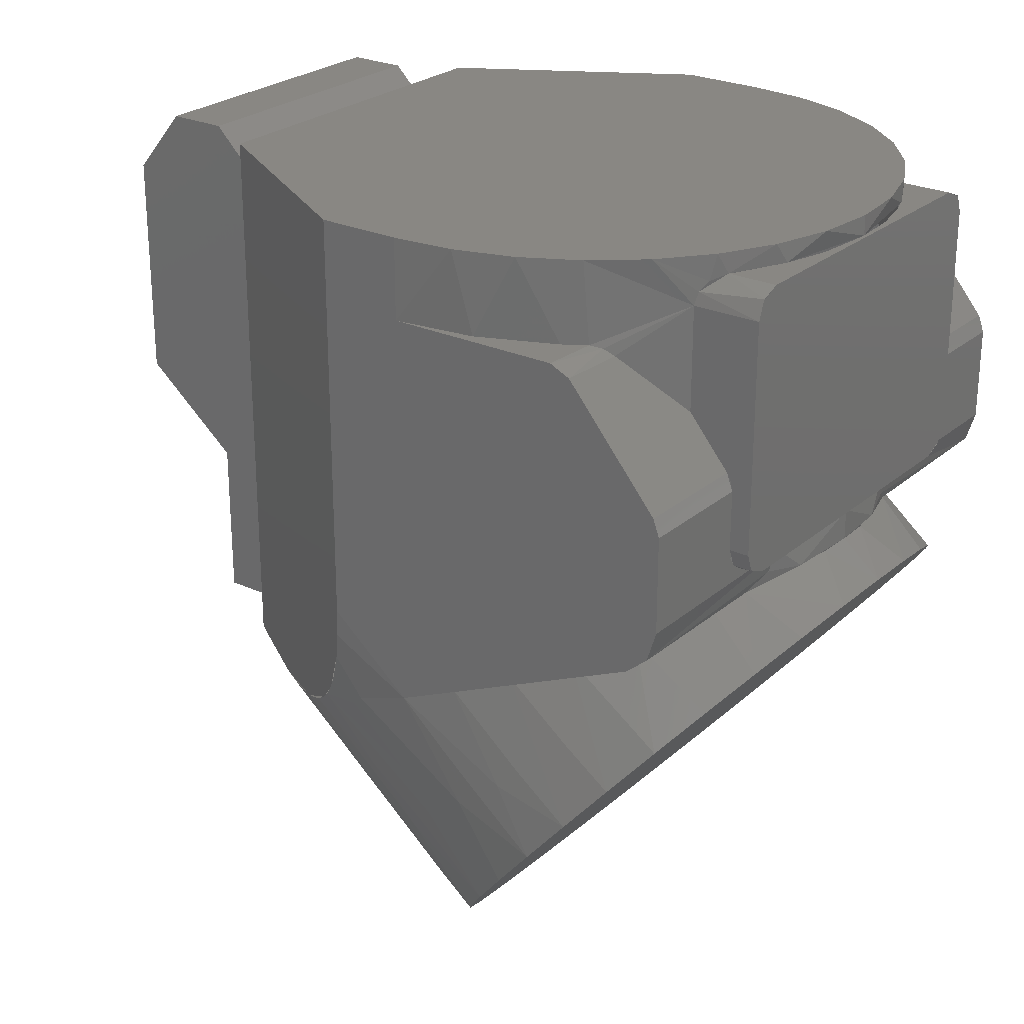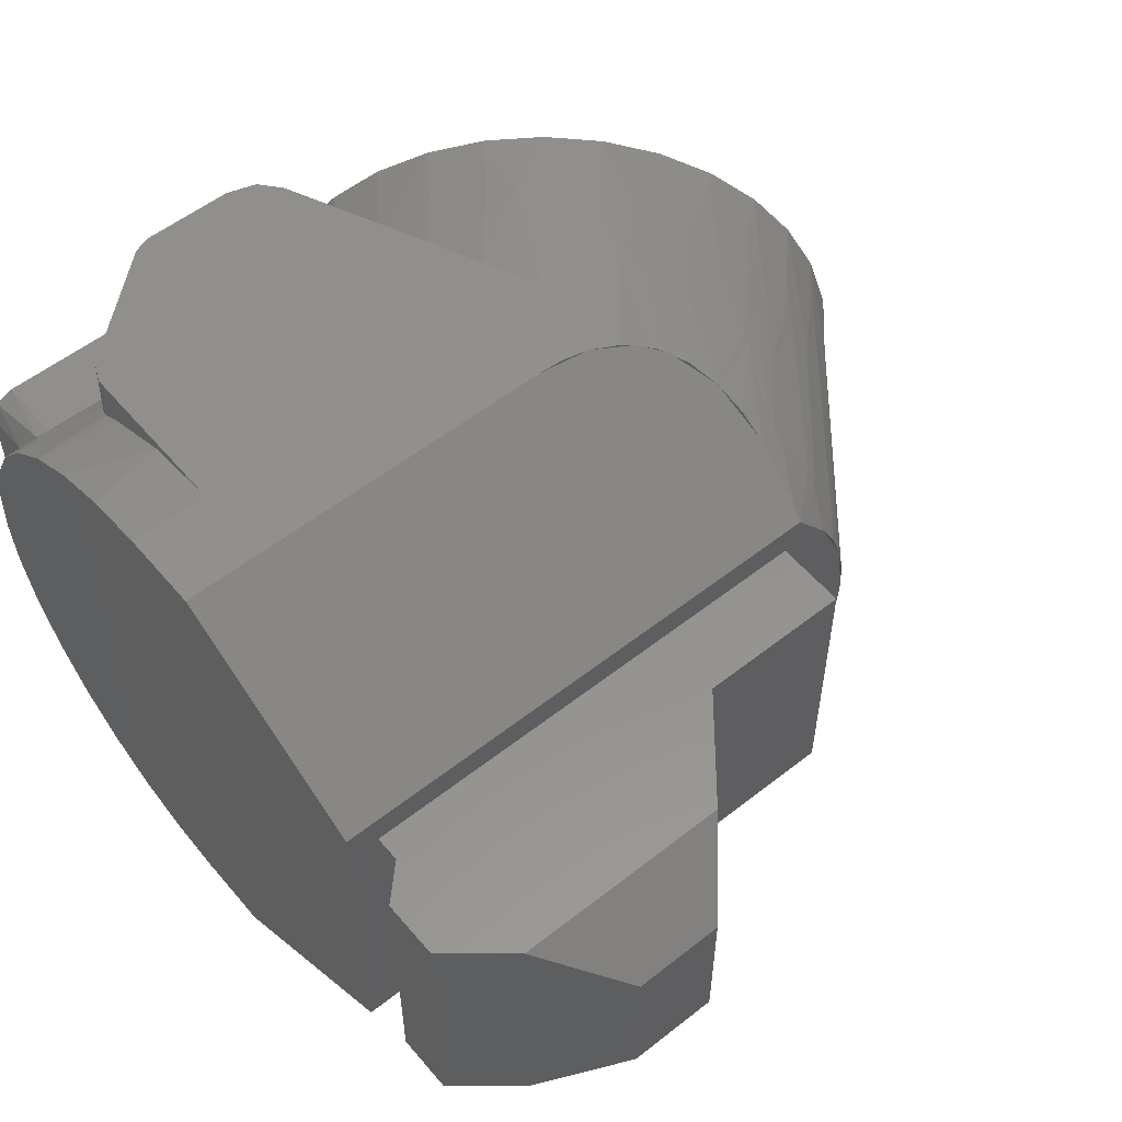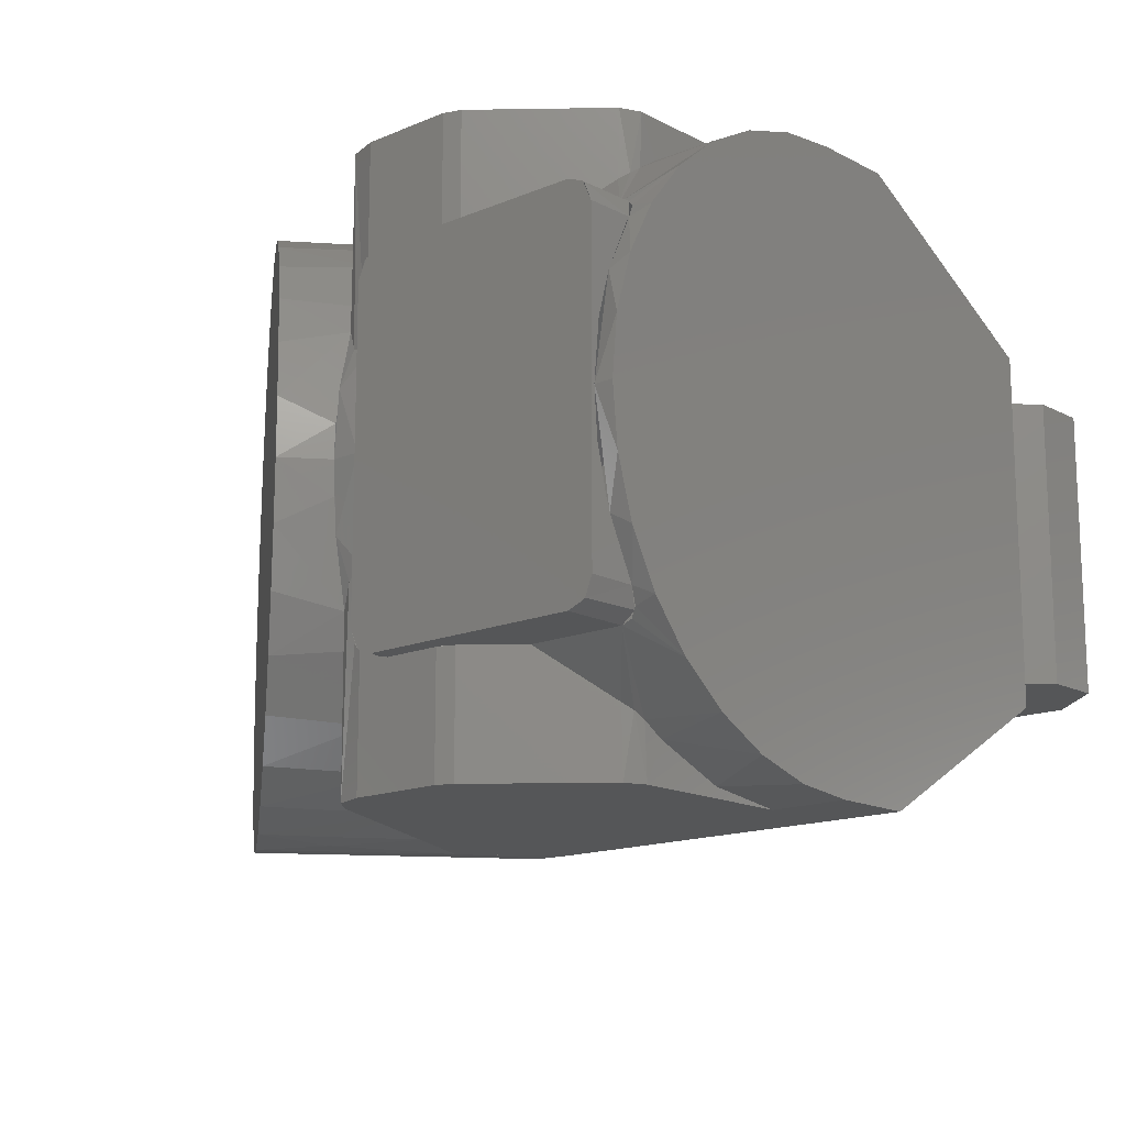
<metadata>
{"format":"stl","ext":"stl","renderer":"f3d","projection":"perspective","resolution":1024,"background":"white","views":[{"elev":25.5,"azim":-143.3,"up":"+Z"},{"elev":55.4,"azim":50.4,"up":"+Y"},{"elev":-15.0,"azim":-48.1,"up":"+Y"}]}
</metadata>
<code>
# stl→obj: 359 verts, 610 faces
v -215.3 -142 -149.4
v -220 -232.5 -162.3
v -220 -142 -162.3
v -215.3 -232.5 -149.4
v -220 -140.5 -214.6
v -220 -232.5 -233.7
v -220 -136.1 -221.1
v -196.4 -232.5 -270.2
v -220 -129.7 -225.5
v -212.9 -232.5 -256.4
v -220 -122 -227
v -146.3 -232.5 -67.14
v -220 -75.21 -233.7
v -209.7 -100.4 -260.5
v -131 -232.5 -60
v -217.2 -83.02 -248.5
v -196.4 -128.5 -270.2
v -220 -75.21 -227
v -140.5 -185.2 -62.45
v -0.011 -232.5 -358.3
v -226.5 -52.39 -252.7
v -161.8 -169 -285.7
v -184.1 -142 -112.2
v -146.8 -180.3 -67.81
v -133 -190.7 -60.1
v 0 -232.5 -60
v -43.67 -228.5 -338.8
v -125.9 -196.5 -301.8
v -116.6 -201.1 -60
v -184.1 -142 -34.99
v 62.85 -232.5 -305.6
v -60.37 -224.5 -60
v -86.07 -216.4 -319.7
v -232.5 -0 -227
v -129.2 -193.3 0
v 62.85 -232.5 0
v -232.5 0 -249.9
v -88.97 -214.8 0
v -164.4 -164.4 0
v -0 -232.5 0
v -45.36 -228 0
v -186 -139.6 -25.42
v -190.4 -133.5 -18.63
v -193.3 -129.2 0
v -197.9 -122 -14.99
v -214.8 -88.97 0
v -218.3 -79.95 -14.99
v -228 -45.36 0
v -232.5 0 -14.99
v -232.5 0 0
v -215.3 142 -149.4
v -220 232.5 -162.3
v -220 142 -162.3
v -215.3 232.5 -149.4
v -220 140.5 -214.6
v -220 232.5 -233.7
v -220 136.1 -221.1
v -196.4 232.5 -270.2
v -220 129.7 -225.5
v -212.9 232.5 -256.4
v -220 122 -227
v -146.3 232.5 -67.14
v -220 75.21 -233.7
v -209.7 100.4 -260.5
v -131 232.5 -60
v -217.2 83.02 -248.5
v -196.4 128.5 -270.2
v -220 75.21 -227
v -140.5 185.2 -62.45
v -0.011 232.5 -358.3
v -226.5 52.39 -252.7
v -161.8 169 -285.7
v -184.1 142 -112.2
v -146.8 180.3 -67.81
v -133 190.7 -60.1
v 0 232.5 -60
v -43.67 228.5 -338.8
v -125.9 196.5 -301.8
v -116.6 201.1 -60
v -184.1 142 -34.99
v 62.85 232.5 -305.6
v -60.37 224.5 -60
v -86.07 216.4 -319.7
v -232.5 0 -227
v -129.2 193.3 0
v 62.85 232.5 0
v -232.5 -0 -249.9
v -88.97 214.8 0
v -164.4 164.4 0
v -0 232.5 0
v -45.36 228 0
v -186 139.6 -25.42
v -190.4 133.5 -18.63
v -193.3 129.2 0
v -197.9 122 -14.99
v -214.8 88.97 0
v -218.3 79.95 -14.99
v -228 45.36 0
v -232.5 -0 -14.99
v -232.5 -0 0
v 230 -100.1 -439.3
v 230 -50.46 -461.6
v 230 -110 -398.5
v 230 -0.003 -468.9
v 230 -135 -412.5
v 230 110 -400
v 230 -110 -25
v 230 50.46 -461.6
v 230 -135 0
v 230 100.1 -439.3
v 230 -133.9 0
v 230 135 -412.5
v 230 110 -25
v 230 135 0
v -229.7 -35.99 -15
v -221.4 -71.06 -15
v -235 -122 -15
v -232.5 -0 -15
v -235 122 -14.99
v -228 45.71 -14.99
v -201 116.8 -14.99
v -235 136.1 -20.85
v -235 142 -34.99
v -235 -136.1 -20.85
v -235 -122 -14.99
v -188.9 -135.5 -20.28
v -235 -142 -34.99
v -235 -142 -207
v -235 -137.1 -220.1
v -235 -122 -227
v -235 122 -227
v -235 142 -207
v -235 137.1 -220.1
v -235 -137.1 -21.86
v -235 137.1 -21.86
v 128.9 -194 -417.5
v 174 -167.7 -422.6
v 62.87 -232.5 0
v 219 -141.4 -415.5
v 96.21 -213 -399.2
v 80.6 -222.2 -380.3
v 67.31 -229.9 -347.1
v 128.9 194 -417.5
v 174 167.7 -422.6
v 219 141.4 -415.5
v 96.21 213 -399.2
v 80.6 222.2 -380.3
v 67.31 229.9 -347.1
v -220 -142 -164.1
v -220 -142 -207
v -218.6 -142 -155
v -198.8 -142 -129.8
v -235 -136.1 -221.1
v -220 142 -164.1
v -220 142 -207
v -218.6 142 -155
v -213.6 142 -147.4
v -235 136.1 -221.1
v -220 75.2 -227
v -227.6 47.66 -227
v -230.7 28.5 -227
v -231 -26.26 -227
v -227.7 -46.86 -227
v -220 -75.2 -227
v 11.05 129.2 -601.4
v 24.86 88.97 -617.9
v -237.5 129.2 -305.3
v -251.3 88.97 -288.8
v -7.535 164.4 -579.3
v 33.37 45.36 -628
v -218.9 164.4 -327.4
v -259.8 45.36 -278.7
v -196.2 193.3 -354.4
v -262.7 0 -275.2
v -30.18 193.3 -552.3
v 36.24 0 -631.5
v -56.02 214.8 -521.5
v 33.37 -45.36 -628
v -170.4 214.8 -385.2
v -259.8 -45.36 -278.7
v -142.4 228 -418.6
v -251.3 -88.97 -288.8
v -84.06 228 -488.1
v 24.86 -88.97 -617.9
v -113.2 232.5 -453.3
v -237.5 -129.2 -305.3
v 11.05 -129.2 -601.4
v -7.535 -164.4 -579.3
v -218.9 -164.4 -327.4
v -196.2 -193.3 -354.4
v -30.18 -193.3 -552.3
v -56.02 -214.8 -521.5
v -170.4 -214.8 -385.2
v -142.4 -228 -418.6
v -84.06 -228 -488.1
v -113.2 -232.5 -453.3
v -88.98 214.8 0
v -88.98 -214.8 0
v -214.8 88.98 0
v -214.8 -88.98 0
v 0 -232.5 0
v 0 232.5 0
v -231 -26.06 -250.6
v -262.7 -0 -275.2
v -198.7 -124.8 -269.1
v -125.4 -196.3 -301
v -134.8 -215.8 -358.7
v -100.1 -228.4 -386
v -75.45 -228.6 -366
v -85.6 -231.6 -403.3
v -43.66 -228.5 -338.8
v -92.08 -232.5 -437
v 0 -232.5 -358.4
v -63.84 -232.5 -413.4
v -49.2 -231.3 -430.9
v -27.45 -228 -440.6
v 45.22 -228.6 -375.9
v -13.22 -222.5 -457.6
v 0.853 -228 -416.8
v 8.01 -225.5 -425.4
v 54.91 -225.9 -384.3
v 75.81 -224.9 -371.5
v 63.88 -231.9 -326.5
v -27.72 -214.8 -497.8
v 89.51 -217 -392.4
v 0.586 -214.8 -474
v 13.84 -205 -489.8
v 47.91 -211.8 -443.3
v 107.8 -206.3 -407.9
v -1.879 -193.3 -528.5
v 60.81 -205.7 -448.9
v 15.46 -172.3 -549.2
v 38.81 -190.5 -499.8
v 26.76 -162.6 -552.8
v 62.55 -173.2 -508.4
v 97.47 -177.3 -472.8
v 46.74 -134.4 -566.8
v 102.3 -173.4 -474.7
v 72.97 -157.1 -520.8
v 151.3 -180.9 -422
v 98.27 -110.1 -543.2
v 82.34 -139.6 -532
v 111.9 -165 -478.3
v 61.26 -94.83 -584.1
v 90.7 -129.7 -534.2
v 116.9 -156.8 -484.3
v 162.7 -161.6 -440
v 64.72 -89.25 -584.3
v 191.4 -121.6 -456.5
v 167.9 -157.6 -440.7
v 214.1 -75.75 -465.7
v 195.2 -110.1 -461.9
v 165.4 -156.8 -443.7
v 181.4 -150.4 -437.6
v 120.1 -56.78 -551.9
v 69.68 -67.77 -590.2
v 200.4 -112 -456.1
v 178 -149.3 -441.7
v 216.1 -63.15 -469.1
v 217.3 -76.7 -462.6
v 207.4 -114.7 -448.3
v 197.6 -123.3 -449.9
v 205.4 -125.7 -441.3
v 230 0 -468.9
v 217 -56.78 -470.6
v 71.64 -56.78 -592.6
v 217.9 -70.5 -464.7
v 230 -26.34 -466.9
v 230 -76.81 -451.8
v 53.31 -45.5 -611.3
v 230 -52.1 -461.1
v 69.68 67.77 -590.2
v 64.72 89.25 -584.3
v 71.64 56.78 -592.6
v 120.1 56.78 -551.9
v 61.26 94.83 -584.1
v 53.31 45.5 -611.3
v 214.1 75.75 -465.7
v 98.27 110.1 -543.2
v 215.1 69.48 -467.5
v 230 26.34 -466.9
v 195.2 110.1 -461.9
v 217 56.78 -470.6
v 217.9 70.5 -464.7
v 46.74 134.4 -566.8
v 217.3 76.7 -462.6
v 191.4 121.6 -456.5
v 90.7 129.7 -534.2
v 230 52.1 -461.1
v 200.4 112 -456.1
v 230 76.81 -451.8
v 82.34 139.6 -532
v 26.76 162.6 -552.8
v 165.4 156.8 -443.7
v 207.4 114.7 -448.3
v 116.9 156.8 -484.3
v 72.97 157.1 -520.8
v 15.46 172.3 -549.2
v 178 149.3 -441.7
v 197.6 123.3 -449.9
v 62.55 173.2 -508.4
v 167.9 157.6 -440.7
v 162.7 161.6 -440
v 205.4 125.7 -441.3
v 111.9 165 -478.3
v 38.81 190.5 -499.8
v -1.879 193.3 -528.5
v 102.3 173.4 -474.7
v 97.47 177.3 -472.8
v -8.077 199.4 -521.2
v 60.81 205.7 -448.9
v 13.84 205 -489.8
v 151.3 180.9 -422
v 107.8 206.3 -407.9
v -27.72 214.8 -497.8
v 47.91 211.8 -443.3
v 0.586 214.8 -474
v -13.22 222.5 -457.6
v 89.51 217 -392.4
v -27.45 228 -440.6
v 8.01 225.5 -425.4
v -49.2 231.3 -430.9
v 54.91 225.9 -384.3
v 0.853 228 -416.8
v 75.81 224.9 -371.5
v 45.22 228.6 -375.9
v -63.84 232.5 -413.4
v 0 232.5 -358.4
v -35.54 232.5 -389.7
v -85.6 231.6 -403.3
v 63.88 231.9 -326.5
v -100.1 228.4 -386
v -43.66 228.5 -338.8
v -134.8 215.8 -358.7
v -125.4 196.3 -301
v -198.7 124.8 -269.1
v -231 26.06 -250.6
v 360 110 -218.4
v 410 60 -107.3
v 410 60.01 -177.3
v 360 110 -47.68
v 410 60 -177.3
v 360 -110 -218.4
v 320 110 0
v 360 110 -47.67
v 410 -60.01 -177.3
v 285 110 -280
v 410 -60 -107.3
v 285 -110 -280
v 360 -110 -47.67
v 275 110 0
v 360 -110 -47.68
v 285 -110 -400
v 320 -110 0
v 250 110 -25
v 275 -110 0
v 285 110 -400
v 230 -110 -400
v 250 -110 -25
f 1 2 3
f 1 4 2
f 3 2 5
f 6 5 2
f 7 5 6
f 2 8 6
f 6 9 7
f 4 8 2
f 10 6 8
f 6 11 9
f 4 12 8
f 6 10 13
f 14 10 8
f 6 13 11
f 4 12 12
f 12 15 8
f 13 10 16
f 16 10 14
f 8 17 14
f 13 18 11
f 12 12 4
f 12 19 15
f 8 15 20
f 21 16 14
f 8 22 17
f 13 13 18
f 23 4 12
f 19 12 24
f 25 15 19
f 26 20 15
f 8 20 27
f 16 21 13
f 22 8 28
f 18 13 18
f 23 1 4
f 24 23 12
f 29 15 25
f 30 25 19
f 31 20 26
f 15 32 26
f 8 27 33
f 21 34 13
f 33 28 8
f 13 34 18
f 15 29 32
f 29 25 35
f 25 30 35
f 19 24 30
f 31 26 36
f 21 37 34
f 38 32 29
f 38 29 35
f 35 30 39
f 23 30 24
f 40 36 26
f 41 32 38
f 30 42 39
f 26 41 40
f 26 32 41
f 43 39 42
f 39 43 44
f 44 43 45
f 44 45 46
f 46 45 47
f 46 47 48
f 47 49 48
f 50 48 49
f 51 52 53
f 51 54 52
f 53 52 55
f 56 55 52
f 57 55 56
f 52 58 56
f 56 59 57
f 54 58 52
f 60 56 58
f 56 61 59
f 54 62 58
f 56 60 63
f 64 60 58
f 56 63 61
f 54 62 62
f 62 65 58
f 63 60 66
f 66 60 64
f 58 67 64
f 63 68 61
f 62 62 54
f 62 69 65
f 58 65 70
f 71 66 64
f 58 72 67
f 63 63 68
f 73 54 62
f 69 62 74
f 75 65 69
f 76 70 65
f 58 70 77
f 66 71 63
f 72 58 78
f 68 63 68
f 73 51 54
f 74 73 62
f 79 65 75
f 80 75 69
f 81 70 76
f 65 82 76
f 58 77 83
f 71 84 63
f 83 78 58
f 63 84 68
f 65 79 82
f 79 75 85
f 75 80 85
f 69 74 80
f 81 76 86
f 71 87 84
f 88 82 79
f 88 79 85
f 85 80 89
f 73 80 74
f 90 86 76
f 91 82 88
f 80 92 89
f 76 91 90
f 76 82 91
f 93 89 92
f 89 93 94
f 94 93 95
f 94 95 96
f 96 95 97
f 96 97 98
f 97 99 98
f 100 98 99
f 101 102 103
f 104 103 102
f 101 103 105
f 106 103 104
f 107 105 103
f 106 104 108
f 109 105 107
f 108 110 106
f 111 109 107
f 110 112 106
f 111 107 113
f 106 112 113
f 113 114 111
f 113 112 114
f 115 116 117
f 45 117 116
f 117 118 115
f 119 118 117
f 119 120 118
f 120 119 97
f 97 119 121
f 95 121 119
f 92 122 123
f 95 122 92
f 123 80 92
f 119 122 95
f 45 124 125
f 45 126 124
f 127 124 126
f 30 127 126
f 128 129 130
f 131 128 130
f 128 131 132
f 133 132 131
f 132 123 128
f 128 123 127
f 123 125 127
f 125 123 119
f 125 134 127
f 135 119 123
f 109 136 137
f 136 109 138
f 139 109 137
f 31 136 138
f 109 139 105
f 136 31 140
f 31 141 140
f 141 31 142
f 114 143 144
f 143 114 86
f 145 114 144
f 81 143 86
f 114 145 112
f 143 81 146
f 81 147 146
f 147 81 148
f 149 128 127
f 150 128 149
f 127 151 149
f 151 127 152
f 30 152 127
f 152 30 23
f 11 130 153
f 153 7 11
f 153 5 7
f 5 153 128
f 128 150 5
f 154 132 155
f 123 132 154
f 154 156 123
f 156 157 123
f 80 123 157
f 157 73 80
f 158 131 59
f 131 61 59
f 158 59 57
f 158 57 155
f 132 158 155
f 131 159 160
f 131 61 159
f 160 161 131
f 161 84 131
f 130 131 84
f 84 162 130
f 130 162 163
f 11 130 163
f 163 164 11
f 165 166 167
f 166 168 167
f 165 167 169
f 170 168 166
f 169 167 171
f 168 170 172
f 173 169 171
f 174 172 170
f 169 173 175
f 174 170 176
f 177 175 173
f 176 178 174
f 177 173 179
f 174 178 180
f 181 177 179
f 178 182 180
f 181 183 177
f 178 184 182
f 185 183 181
f 186 182 184
f 187 186 184
f 188 186 187
f 189 186 188
f 190 189 188
f 188 191 190
f 191 192 190
f 193 190 192
f 193 192 194
f 192 195 194
f 194 195 196
f 89 85 39
f 85 35 39
f 44 89 39
f 35 85 197
f 44 94 89
f 35 197 198
f 199 94 44
f 197 41 198
f 44 200 199
f 91 41 197
f 50 199 200
f 91 201 41
f 50 98 199
f 200 48 50
f 91 202 201
f 202 86 201
f 86 36 201
f 86 109 36
f 109 86 114
f 203 204 180
f 87 204 203
f 203 180 14
f 182 14 180
f 14 182 186
f 205 14 186
f 205 186 189
f 189 22 205
f 22 189 190
f 22 190 206
f 193 206 190
f 207 206 193
f 207 33 206
f 207 193 194
f 207 194 33
f 208 33 194
f 33 208 209
f 208 194 210
f 210 209 208
f 209 211 33
f 196 210 194
f 209 210 211
f 212 210 196
f 211 210 213
f 210 212 214
f 212 196 215
f 214 213 210
f 214 212 215
f 195 215 196
f 215 213 214
f 215 195 216
f 213 215 217
f 216 195 218
f 216 219 215
f 219 217 215
f 213 217 142
f 192 218 195
f 218 220 216
f 219 216 220
f 217 219 221
f 222 142 217
f 213 142 223
f 224 218 192
f 220 218 225
f 220 221 219
f 217 221 222
f 213 223 31
f 218 224 226
f 224 192 227
f 228 225 218
f 221 220 225
f 225 222 221
f 226 224 227
f 226 228 218
f 191 227 192
f 225 228 229
f 227 228 226
f 230 227 191
f 231 229 228
f 228 227 231
f 227 230 231
f 230 191 232
f 229 231 136
f 233 231 230
f 188 232 191
f 232 233 230
f 233 136 231
f 232 188 234
f 233 232 235
f 236 136 233
f 234 188 237
f 234 235 232
f 235 236 233
f 238 136 236
f 187 237 188
f 237 239 234
f 235 234 239
f 236 235 238
f 136 238 240
f 237 187 241
f 239 237 242
f 239 243 235
f 238 235 243
f 240 238 137
f 244 241 187
f 245 237 241
f 242 237 245
f 242 246 239
f 243 239 246
f 243 247 238
f 247 137 238
f 248 241 244
f 184 244 187
f 245 241 249
f 245 246 242
f 246 247 243
f 250 137 247
f 241 248 251
f 244 184 248
f 252 249 241
f 253 245 249
f 246 245 253
f 253 247 246
f 254 137 250
f 247 253 250
f 255 251 248
f 252 241 251
f 248 184 256
f 249 252 257
f 249 258 253
f 137 254 139
f 250 253 254
f 259 251 255
f 256 255 248
f 251 260 252
f 178 256 184
f 257 252 260
f 257 261 249
f 258 249 262
f 258 254 253
f 263 139 254
f 259 264 251
f 265 259 255
f 266 255 256
f 267 260 251
f 256 178 266
f 260 101 257
f 261 257 101
f 262 249 261
f 262 263 258
f 254 258 263
f 139 263 105
f 265 264 259
f 251 264 268
f 255 176 265
f 266 176 255
f 260 267 269
f 251 268 267
f 270 266 178
f 269 101 260
f 101 105 261
f 261 263 262
f 263 261 105
f 265 176 264
f 176 266 270
f 271 269 267
f 268 271 267
f 270 178 176
f 170 166 272
f 273 272 166
f 272 274 170
f 272 273 275
f 276 273 166
f 274 272 275
f 277 170 274
f 275 273 278
f 273 276 279
f 166 165 276
f 274 275 176
f 277 176 170
f 176 277 274
f 279 278 273
f 280 275 278
f 276 165 279
f 176 275 281
f 282 278 279
f 283 275 280
f 278 284 280
f 285 279 165
f 283 281 275
f 264 176 281
f 278 282 286
f 282 279 287
f 280 284 283
f 284 278 286
f 288 279 285
f 165 169 285
f 281 283 289
f 290 286 282
f 279 288 287
f 287 290 282
f 284 289 283
f 286 291 284
f 292 288 285
f 293 285 169
f 286 290 110
f 294 287 288
f 290 287 295
f 289 284 291
f 291 286 110
f 288 292 296
f 297 292 285
f 285 293 297
f 298 293 169
f 295 110 290
f 287 294 299
f 296 294 288
f 300 295 287
f 292 297 296
f 301 297 293
f 293 298 301
f 169 175 298
f 110 295 112
f 302 299 294
f 299 300 287
f 294 296 303
f 295 300 304
f 305 296 297
f 297 301 305
f 306 301 298
f 307 298 175
f 304 112 295
f 299 302 145
f 303 302 294
f 300 299 304
f 296 305 303
f 308 305 301
f 301 306 309
f 298 307 306
f 310 307 175
f 145 112 304
f 144 145 302
f 304 299 145
f 302 303 144
f 305 308 303
f 309 308 301
f 309 306 143
f 307 310 306
f 175 177 310
f 303 308 144
f 308 309 143
f 306 311 143
f 312 306 310
f 310 177 312
f 313 144 308
f 143 313 308
f 306 312 311
f 314 143 311
f 315 312 177
f 316 311 312
f 311 316 314
f 317 312 315
f 315 177 318
f 312 317 316
f 319 314 316
f 318 317 315
f 177 183 318
f 317 318 316
f 316 318 319
f 320 318 183
f 321 319 318
f 318 320 321
f 322 320 183
f 323 319 321
f 324 321 320
f 320 322 324
f 183 185 322
f 319 323 325
f 321 324 323
f 324 322 326
f 327 322 185
f 326 325 323
f 326 323 324
f 328 326 322
f 322 327 329
f 330 327 185
f 325 326 148
f 328 148 326
f 329 328 322
f 327 330 329
f 185 181 330
f 328 331 148
f 329 330 328
f 332 330 181
f 328 81 331
f 333 328 330
f 330 332 333
f 332 181 83
f 83 333 332
f 334 83 181
f 334 335 83
f 334 181 179
f 334 179 335
f 179 173 335
f 72 335 173
f 173 171 72
f 336 72 171
f 336 171 167
f 336 167 64
f 64 167 168
f 168 172 64
f 337 64 172
f 172 204 337
f 37 337 204
f 338 339 340
f 338 341 339
f 342 340 339
f 338 340 343
f 344 341 338
f 345 339 341
f 342 339 340
f 339 339 342
f 343 340 346
f 347 338 343
f 341 344 345
f 347 344 338
f 339 345 339
f 340 339 348
f 346 340 348
f 343 346 348
f 349 347 343
f 345 344 350
f 344 347 351
f 345 350 339
f 339 350 348
f 343 348 352
f 353 347 349
f 349 343 354
f 354 350 344
f 351 347 355
f 356 344 351
f 350 352 348
f 354 343 352
f 347 353 357
f 353 349 358
f 354 356 349
f 352 350 354
f 344 356 354
f 355 347 113
f 355 356 351
f 353 106 357
f 357 106 347
f 107 358 349
f 106 353 358
f 356 359 349
f 113 347 106
f 107 355 113
f 356 355 359
f 359 107 349
f 355 107 359

</code>
